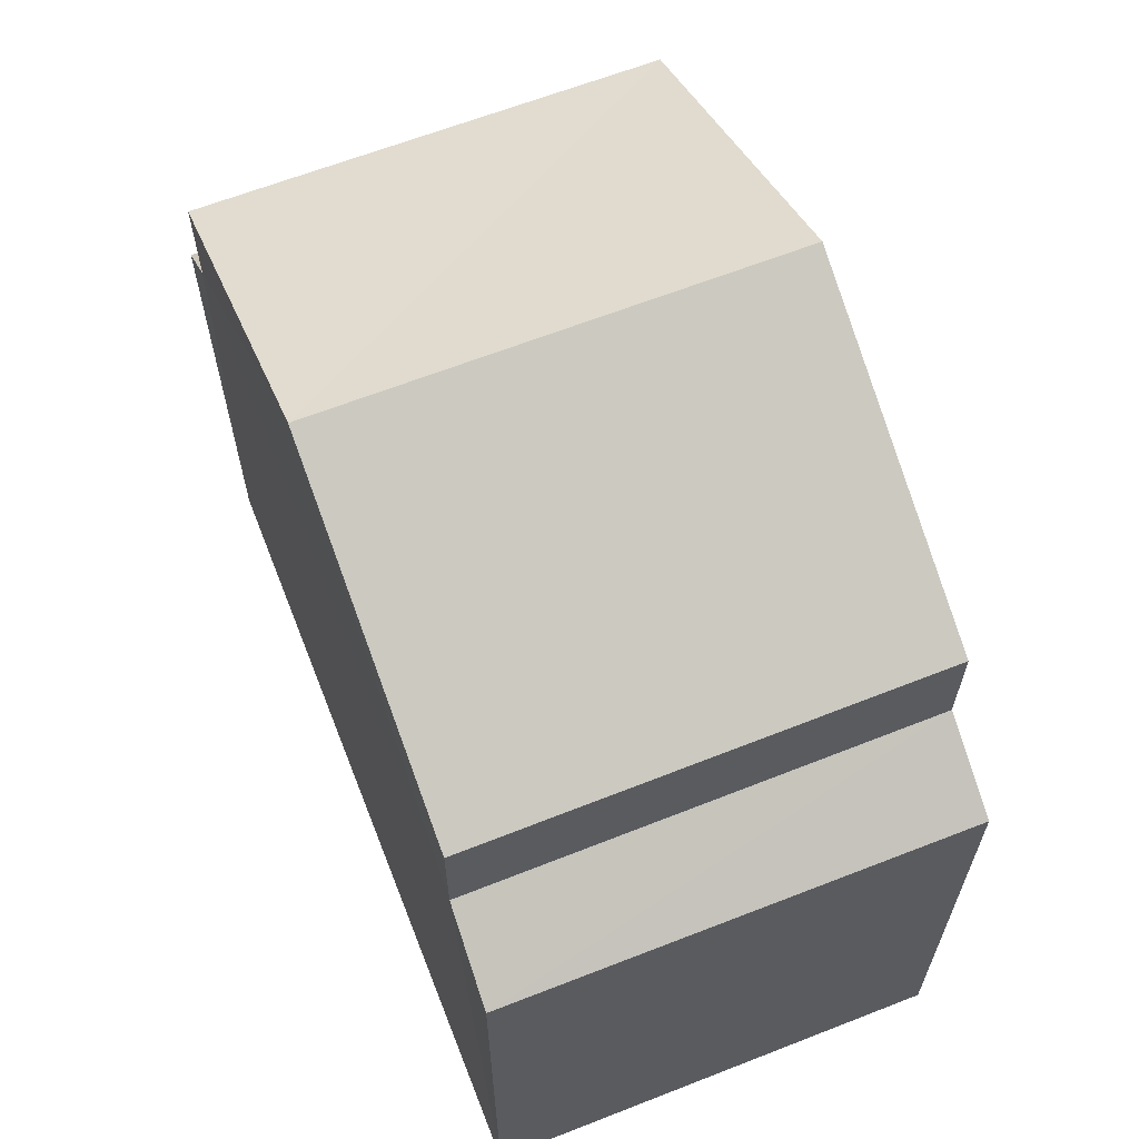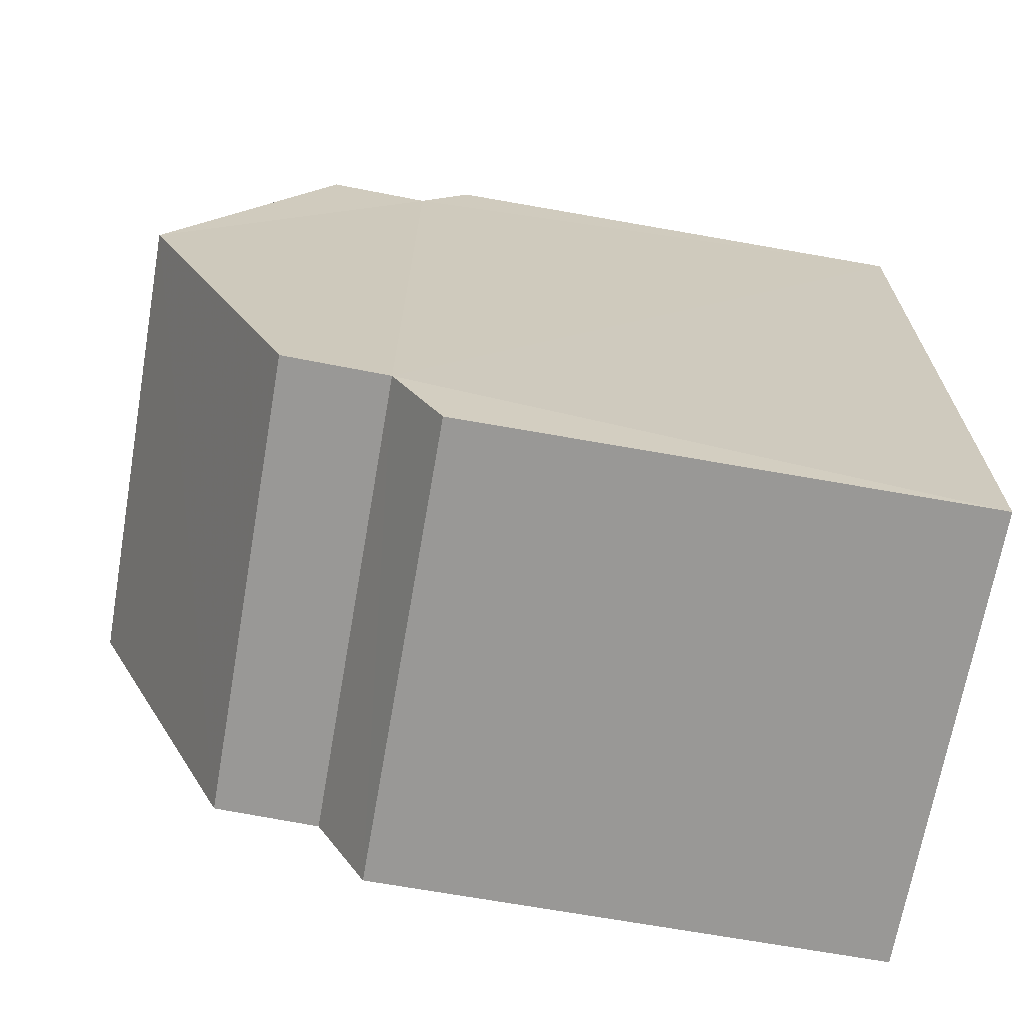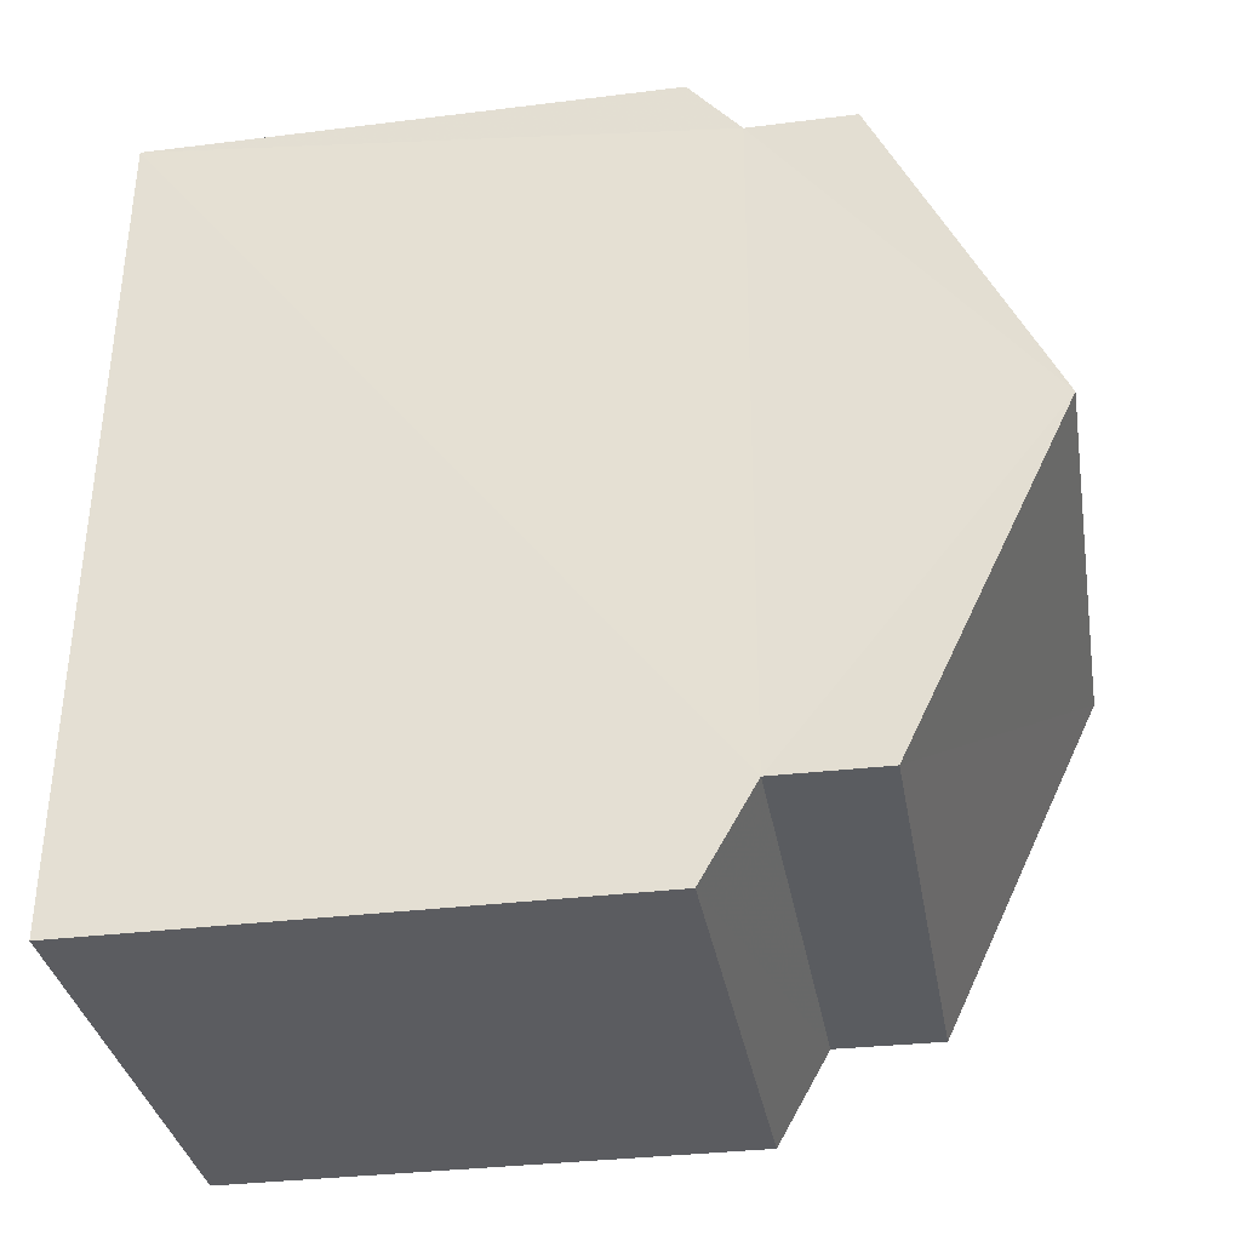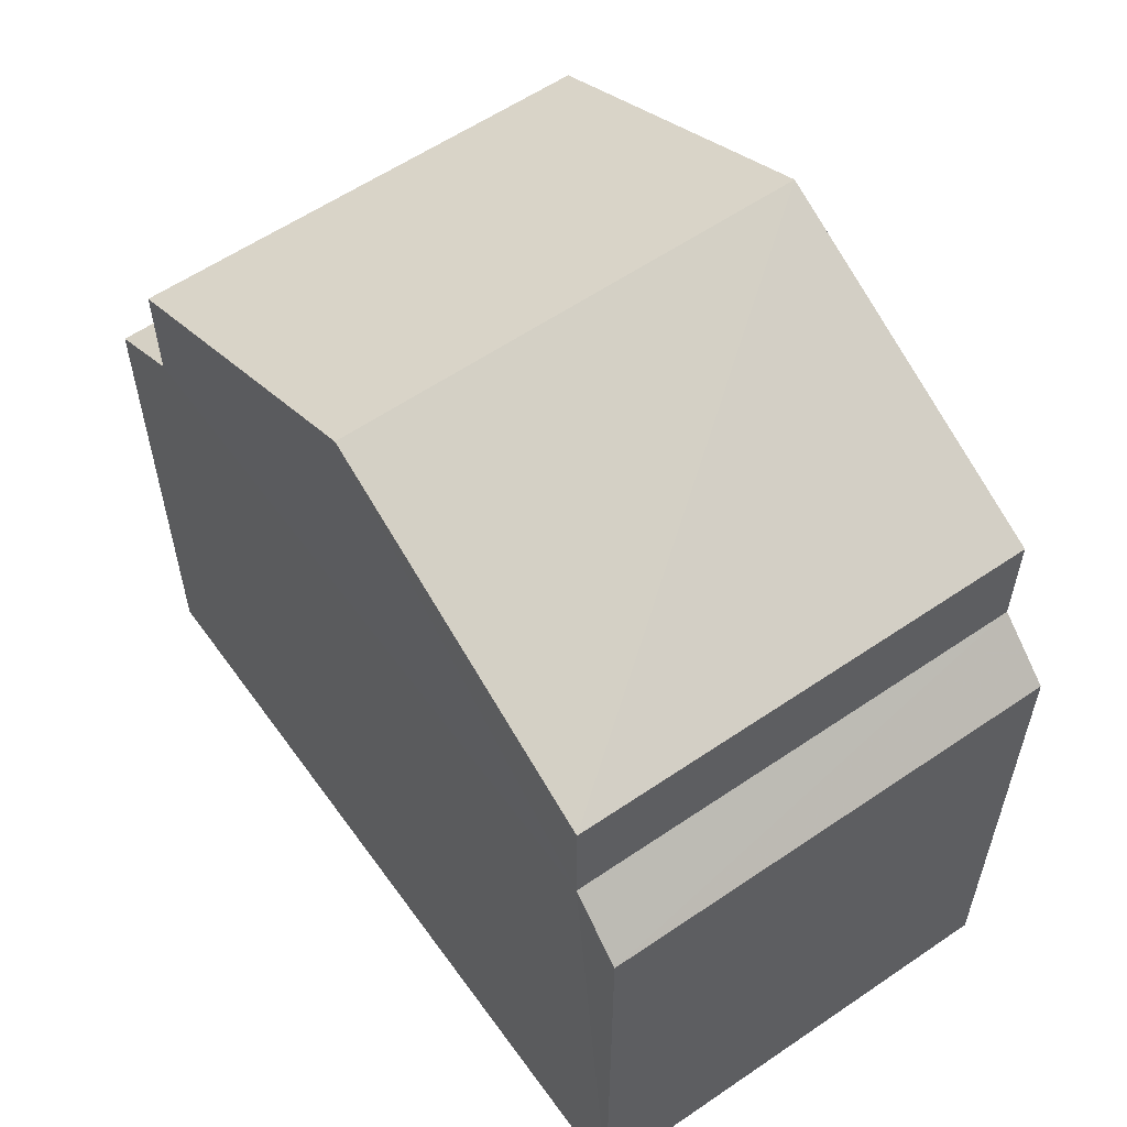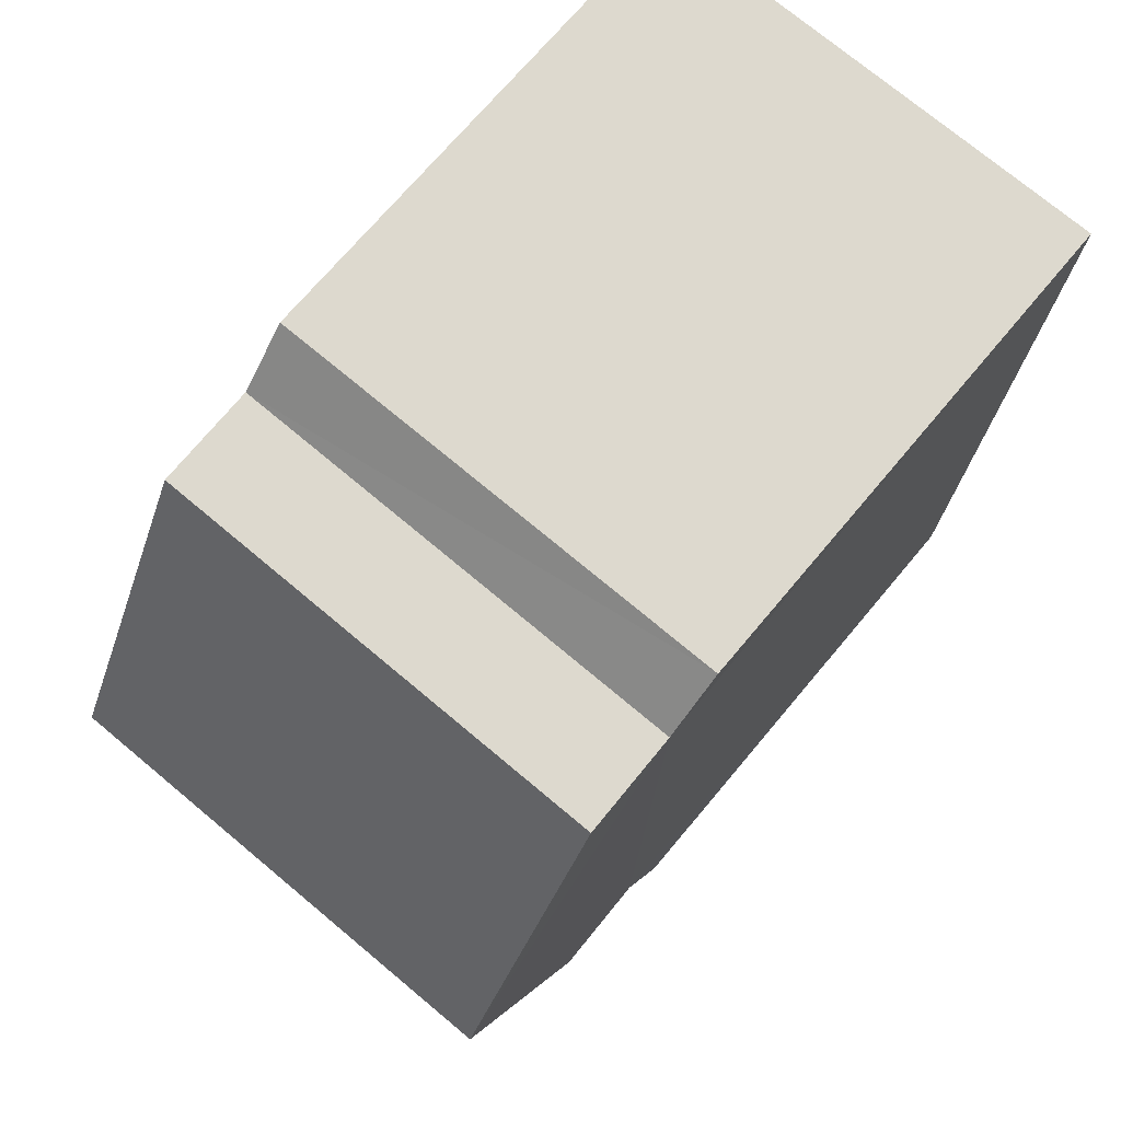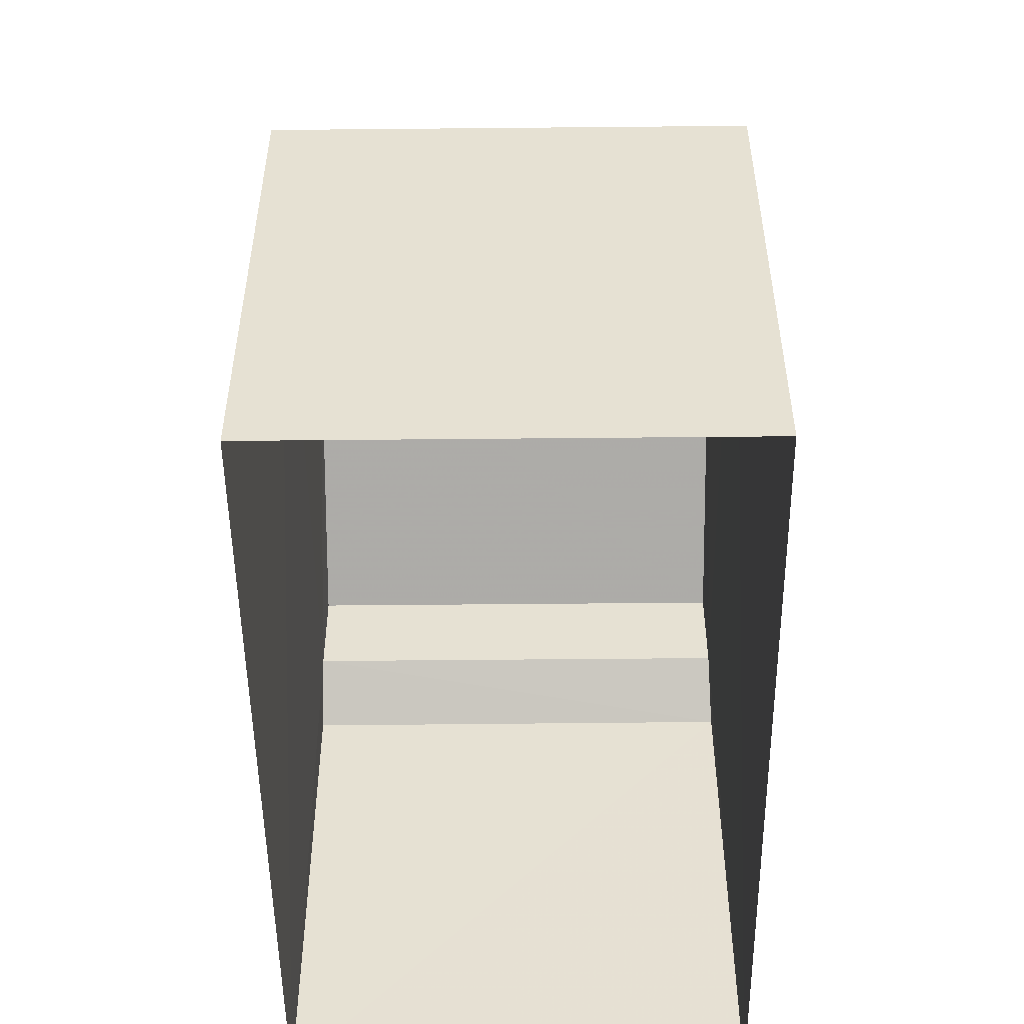
<metadata>
{"format":"obj","ext":"obj","renderer":"f3d","projection":"perspective","resolution":1024,"background":"white","views":[{"elev":63.5,"azim":-23.5,"up":"+Z"},{"elev":-70.4,"azim":80.1,"up":"+Y"},{"elev":-32.6,"azim":-80.1,"up":"+Y"},{"elev":57.5,"azim":142.6,"up":"+Z"},{"elev":70.9,"azim":39.8,"up":"+Y"},{"elev":-51.1,"azim":-1.3,"up":"+Z"}]}
</metadata>
<code>
v -3.727e+05 -1.051e+05 24.77
v -3.727e+05 -1.051e+05 24.76
v -3.727e+05 -1.051e+05 24.76
v -3.727e+05 -1.051e+05 24.77
v -3.727e+05 -1.051e+05 29.41
v -3.727e+05 -1.051e+05 29.41
v -3.727e+05 -1.051e+05 29.87
v -3.727e+05 -1.051e+05 29.87
v -3.727e+05 -1.051e+05 30.8
v -3.727e+05 -1.051e+05 30.8
v -3.727e+05 -1.051e+05 32.25
v -3.727e+05 -1.051e+05 32.25
v -3.727e+05 -1.051e+05 30.8
v -3.727e+05 -1.051e+05 30.8
v -3.727e+05 -1.051e+05 29.41
v -3.727e+05 -1.051e+05 29.41
v -3.727e+05 -1.051e+05 29.87
v -3.727e+05 -1.051e+05 29.87
f 1 2 3
f 4 1 3
f 5 6 7
f 8 5 7
f 9 10 11
f 12 9 11
f 13 14 12
f 11 13 12
f 15 16 17
f 18 15 17
f 6 1 4
f 6 5 1
f 17 14 13
f 18 17 13
f 15 3 2
f 16 15 2
f 2 1 8
f 17 16 2
f 1 5 8
f 14 17 12
f 12 8 9
f 17 2 8
f 17 8 12
f 4 3 7
f 4 7 6
f 15 18 3
f 10 7 11
f 11 18 13
f 3 18 7
f 7 18 11
f 8 10 9
f 8 7 10

</code>
